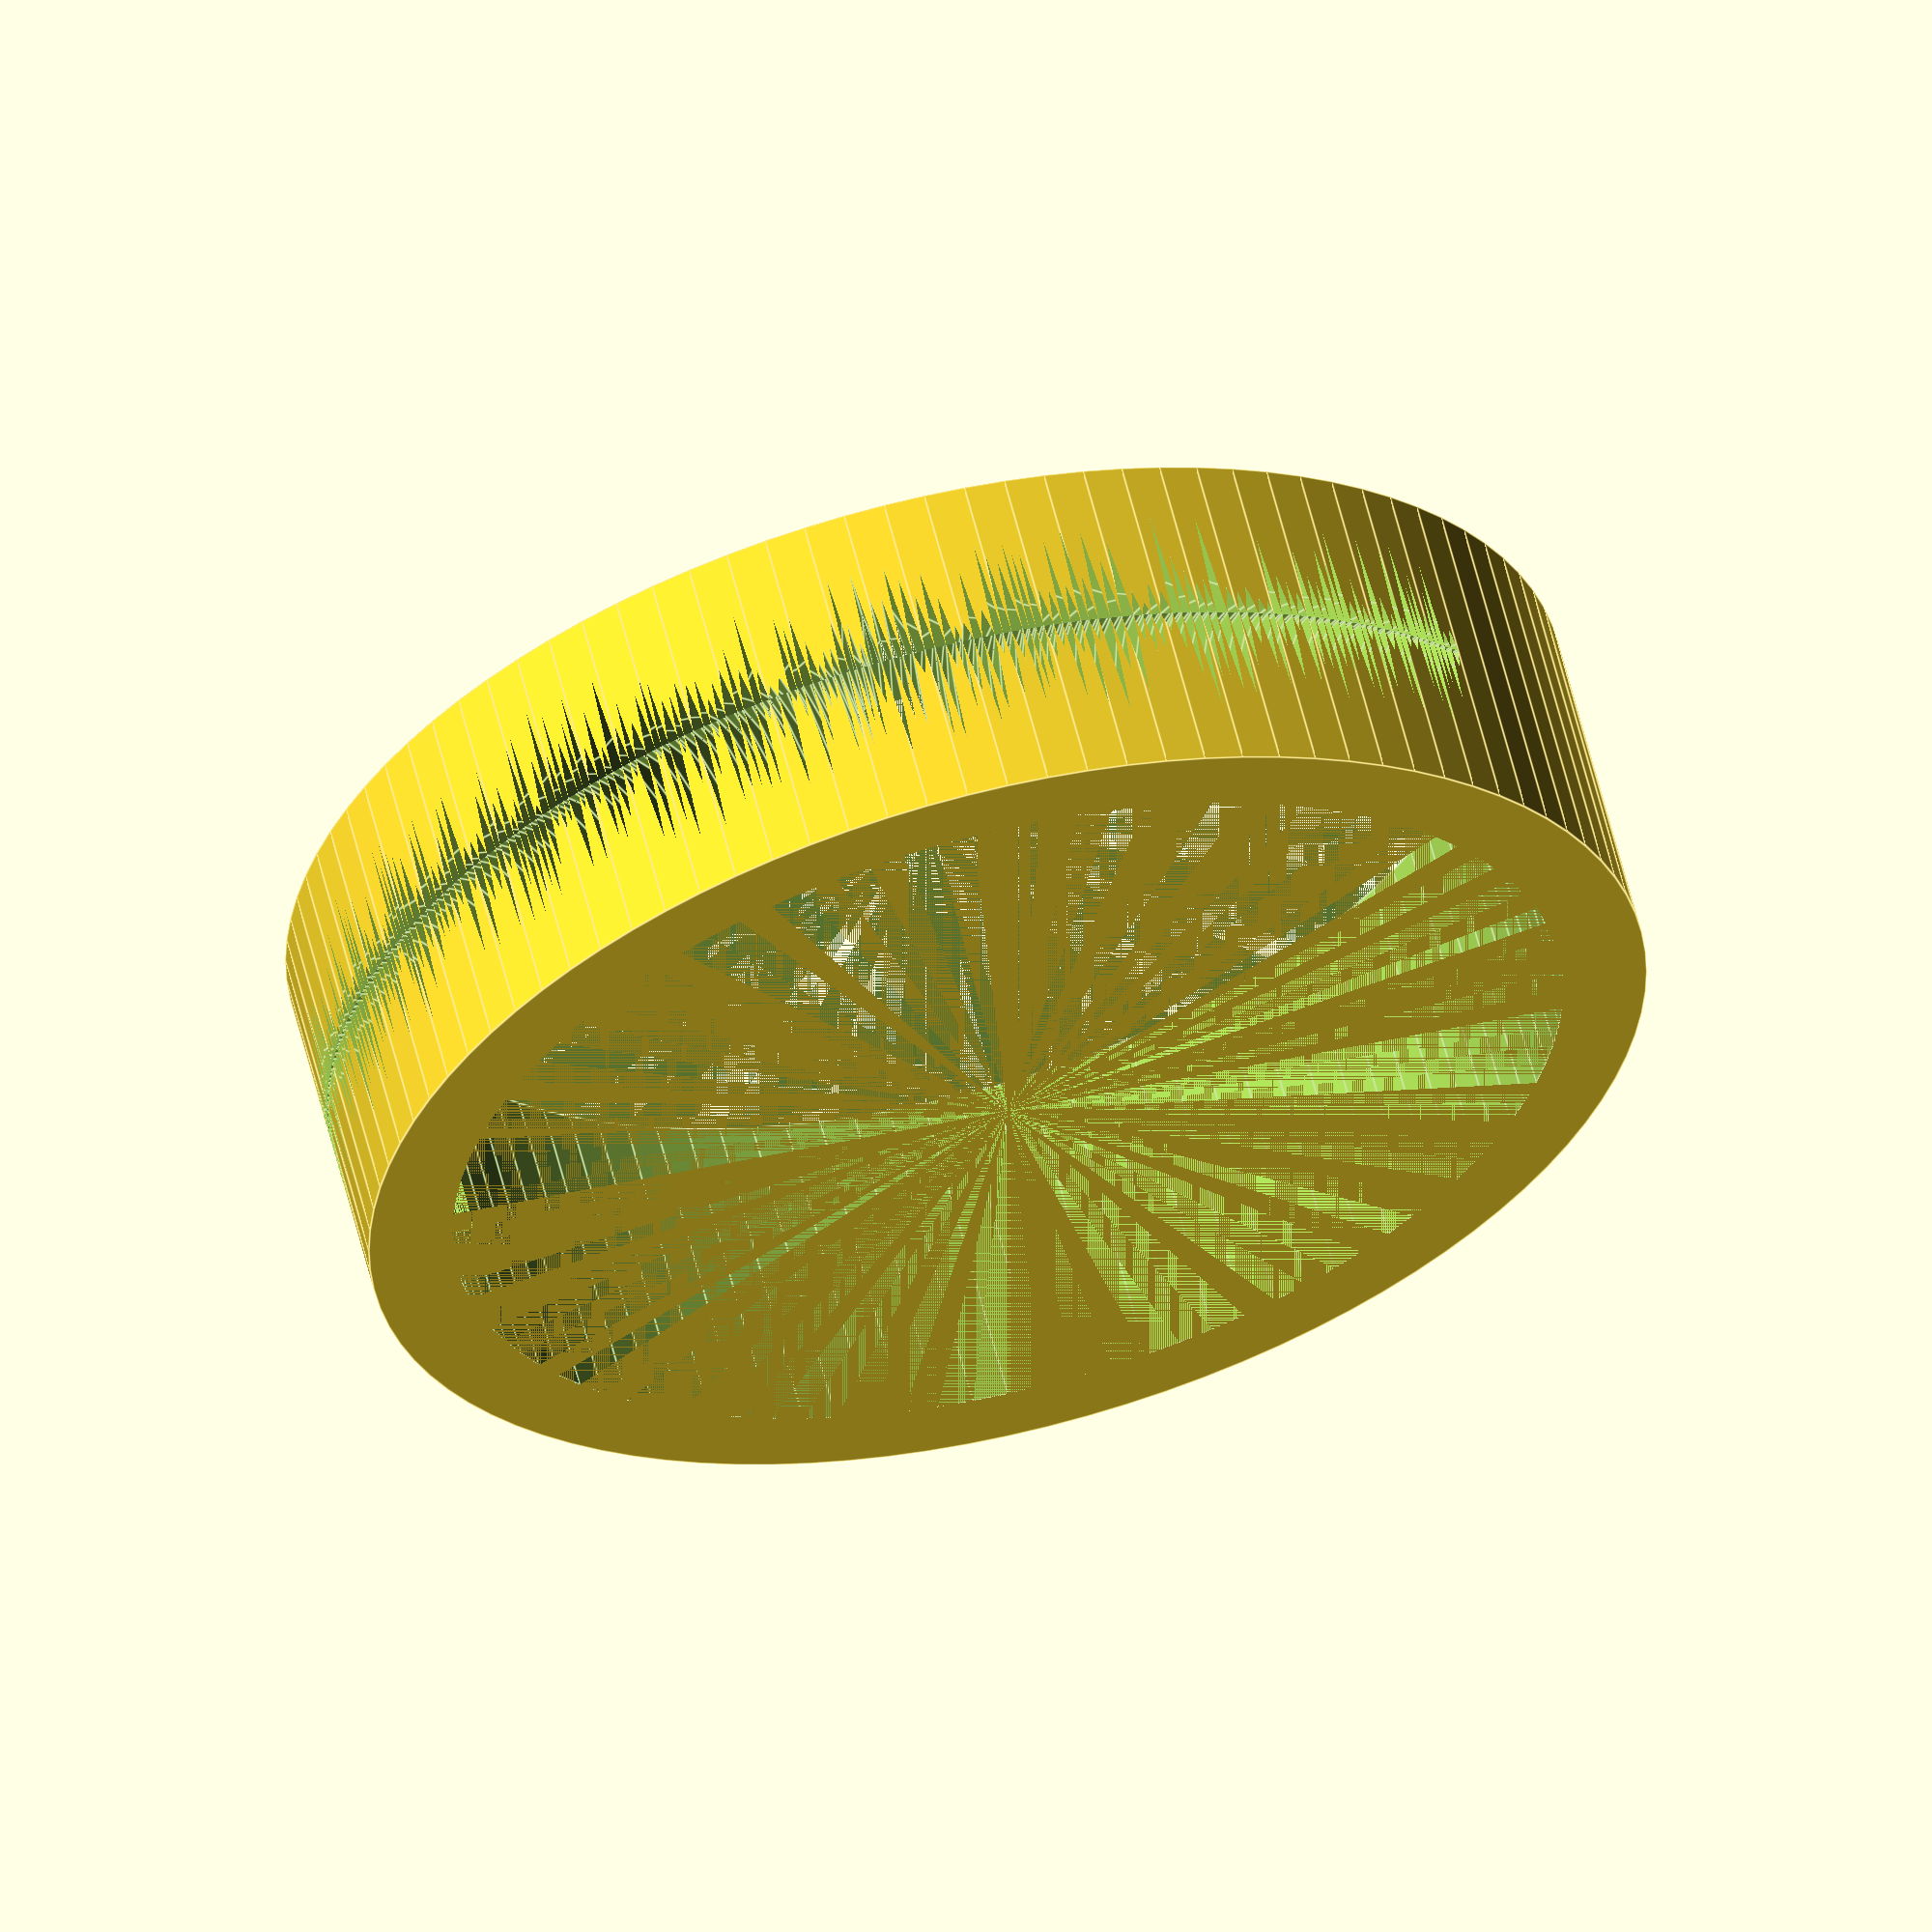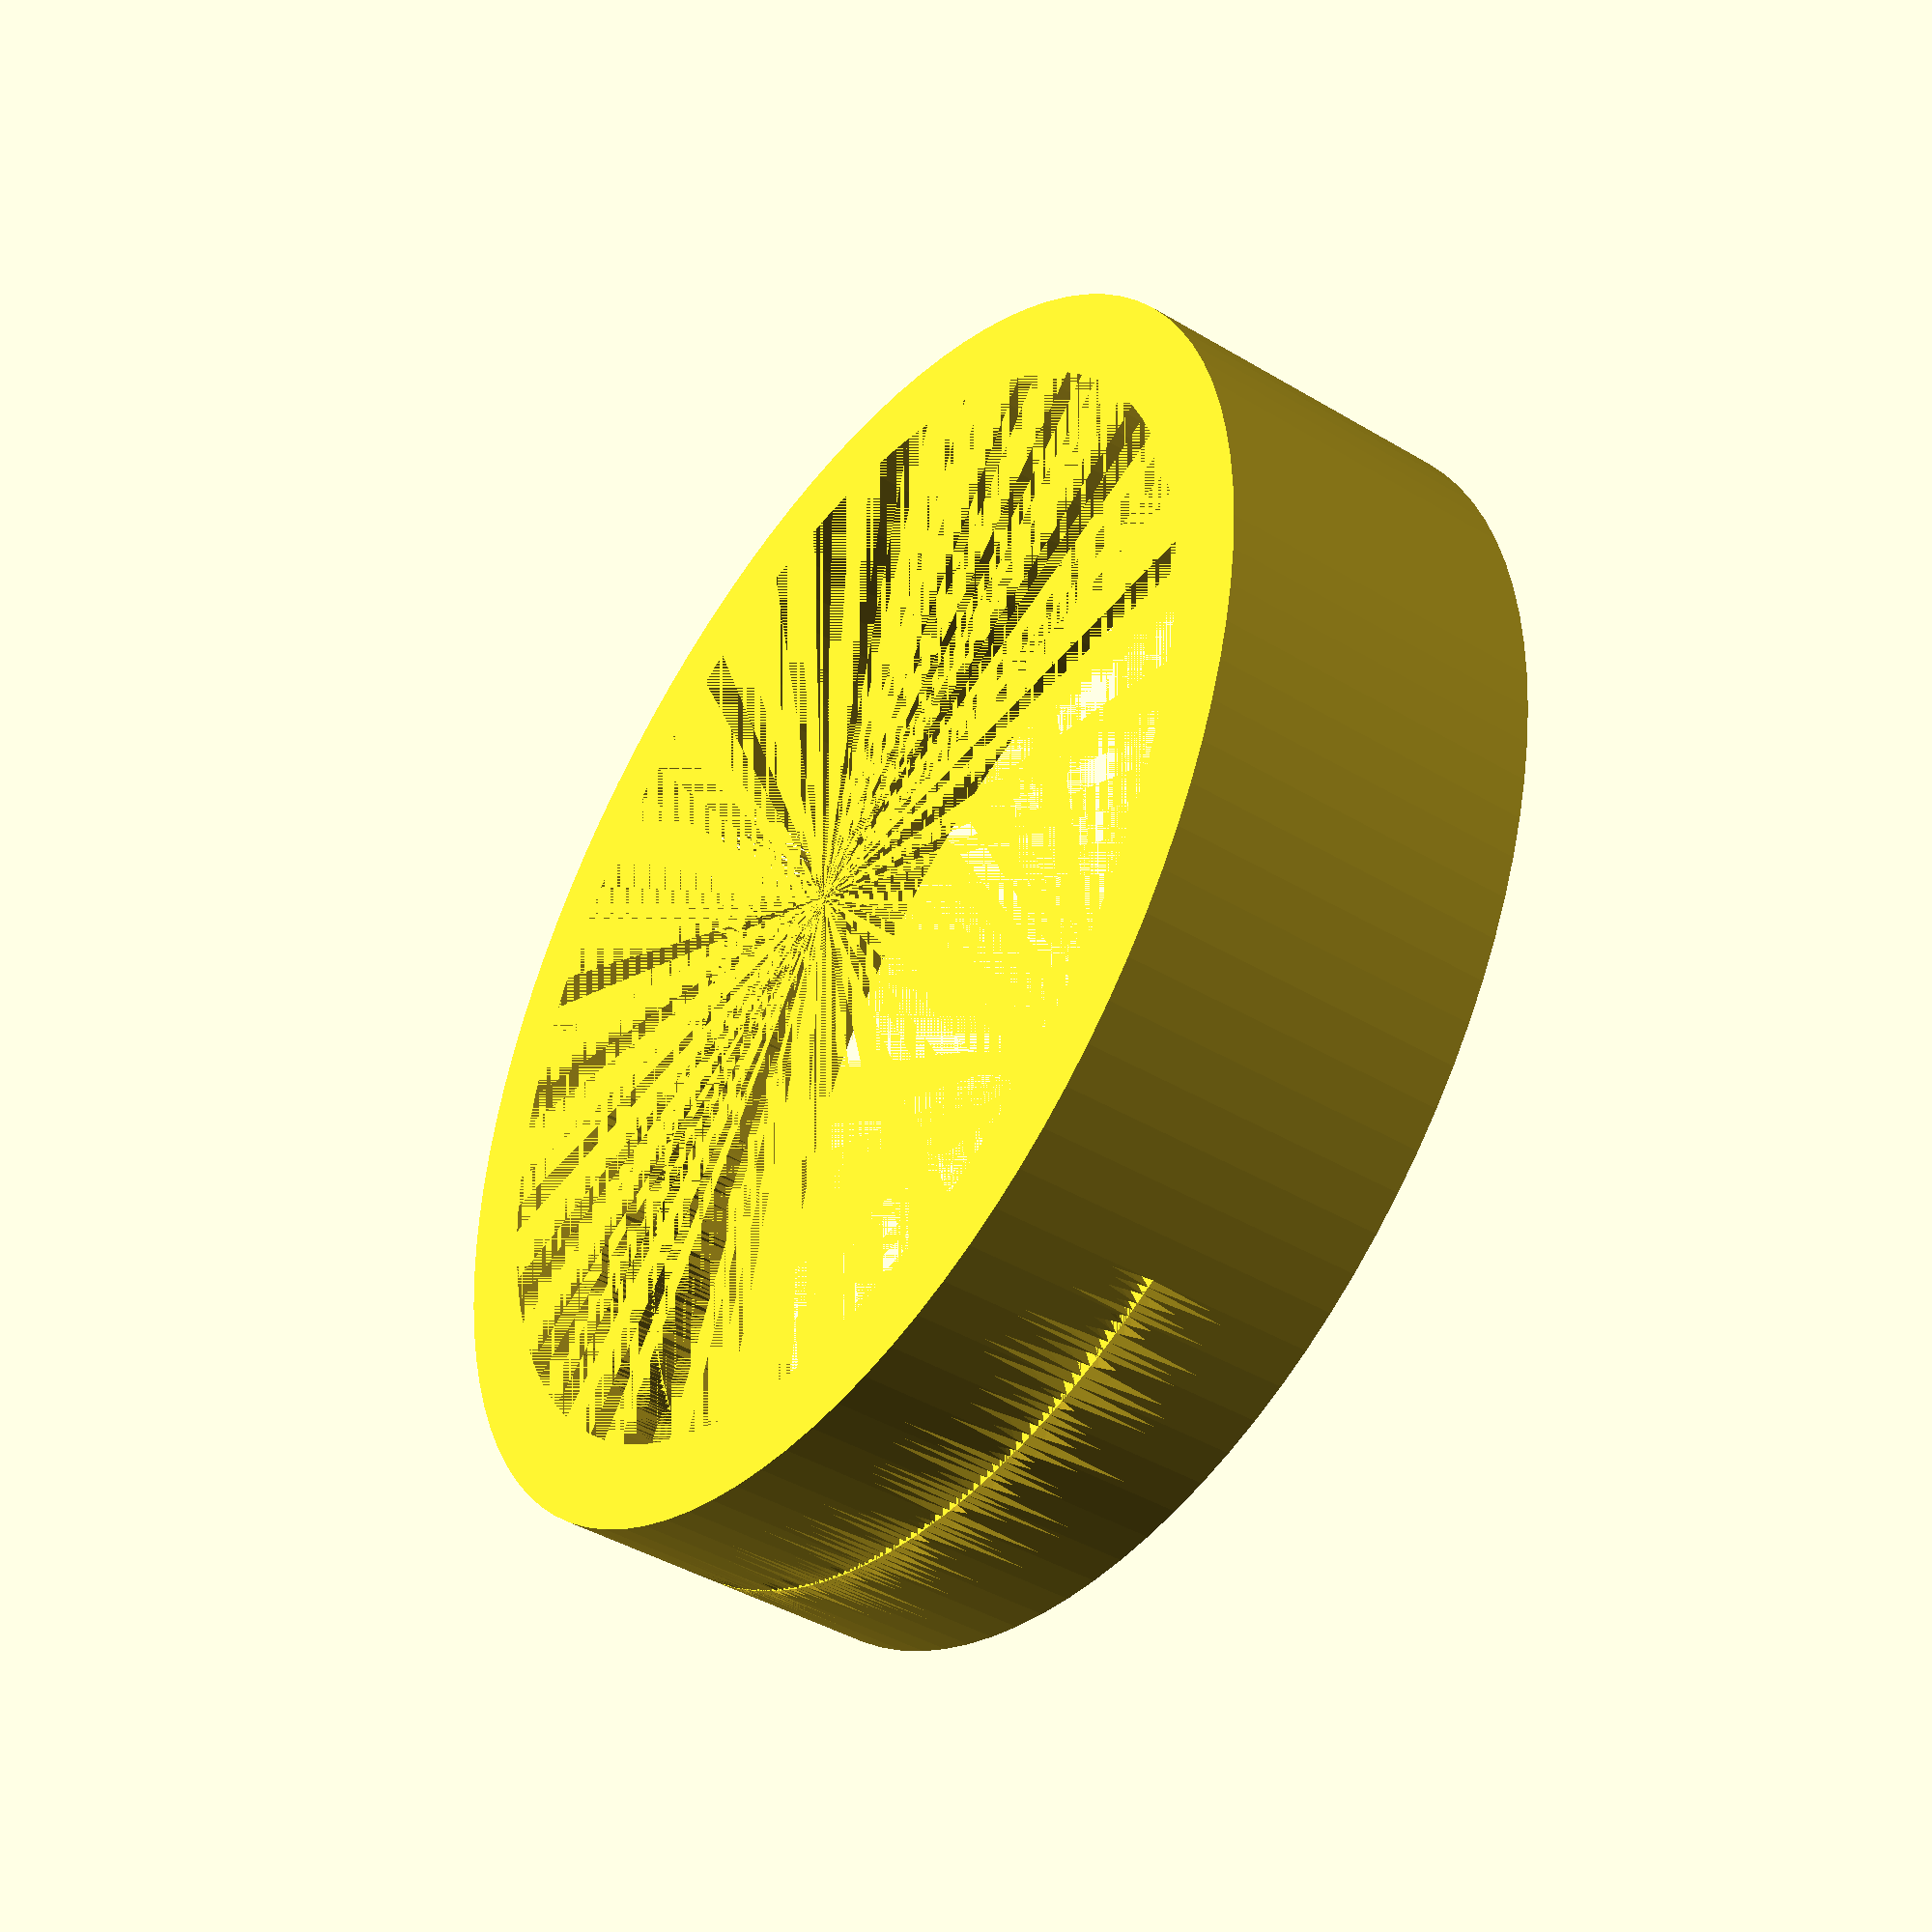
<openscad>
//Mock Wave Coordinates
wavePeaks = rands(0.5,4,200);
wavePeaks2 = rands(0.5,4,200);
waveDistances = rands(0.5,1,200);

//Parameters
radius = 10;    //Radius of the Ring
thickness = 1.5;    //Thickness of the Ring
height = 6; //Height of the Ring
scaleFactor = .2;   //Scaling Factor for WaveLenght
scaleFactorZ = 0.5; //Scale Factor for Wave Height
style = 0;  //1: Straight Edges 2:Round Edges
//Implement?   edgeFactor = 1;

//Variables
$fn=100;
outerRadius = radius + thickness;
length = sum(waveDistances,len(waveDistances)-1,0);
factor = perimeter(radius+thickness*1.5)/perimeter(radius);

//Functions
function pi()=3.14159265358979323846;
function sum(v,i,s=0) = (i==s ? v[i] : v[i] + sum(v,i-1,s));
function trans(i) = [cos(i)*radius*0.99,sin(i)*radius*0.99];
function angle(i) = i/(perimeter(radius)/360);
function perimeter(r) =r*2*pi();

//Wave Extrusion
module wave() {
    for(i=[0:len(waveDistances)]) {
        distance = waveDistances[i]*scaleFactor;
        angle = angle(sum(waveDistances,i,0)-waveDistances[i]/2)*scaleFactor;
        offSet = ((distance*factor)-distance)/2;
        translate(trans(angle))
            rotate([0,0,angle])
            hull()polyhedron(points=
                [[0,-distance/2,0],
                [0,distance/2,0],
                [0,0,wavePeaks[i]*scaleFactorZ],
                [thickness*1.5,-(distance/2)*factor,0],
                [thickness*1.5,(distance/2)*factor,0],
                [thickness*1.5,0,wavePeaks[i]*scaleFactorZ]],
                faces=[[0,1,2],[3,4,5]]);
        translate(trans(angle))
            rotate([0,0,angle])
            hull()polyhedron(points=
                [[0,-distance/2,0],
                [0,distance/2,0],
                [0,0,-wavePeaks2[i]*scaleFactorZ],
                [thickness*1.5,-(distance/2)*factor,0],
                [thickness*1.5,(distance/2)*factor,0],
                [thickness*1.5,0,-wavePeaks2[i]*scaleFactorZ]],
                faces=[[0,1,2],[3,4,5]]);
    }
}

//Ring Extrusion
module ring(style) {
    if(style==0)difference() {
        cylinder(r=outerRadius,h=height,center=true);
        cylinder(r=radius,h=height,center=true);
    }
    if(style==1)rotate_extrude()translate([radius+thickness/2,0,0])
        hull()tr_xy(x=0.001,y=(height-thickness*2.5))circle(r=thickness/2);
}

//Render
difference() {
    ring(style);
    wave();
}

//Helper Modules
module tr_xy(x,y=0) {
	if(y==0) {
		for(i=[-1,1])for(j=[-1,1])translate([x*i,x*j])children();
	} else {
		for(i=[-1,1])for(j=[-1,1])translate([x*i,y*j])children();
	}
}
</openscad>
<views>
elev=299.6 azim=320.4 roll=345.9 proj=o view=edges
elev=42.9 azim=115.6 roll=234.6 proj=p view=solid
</views>
